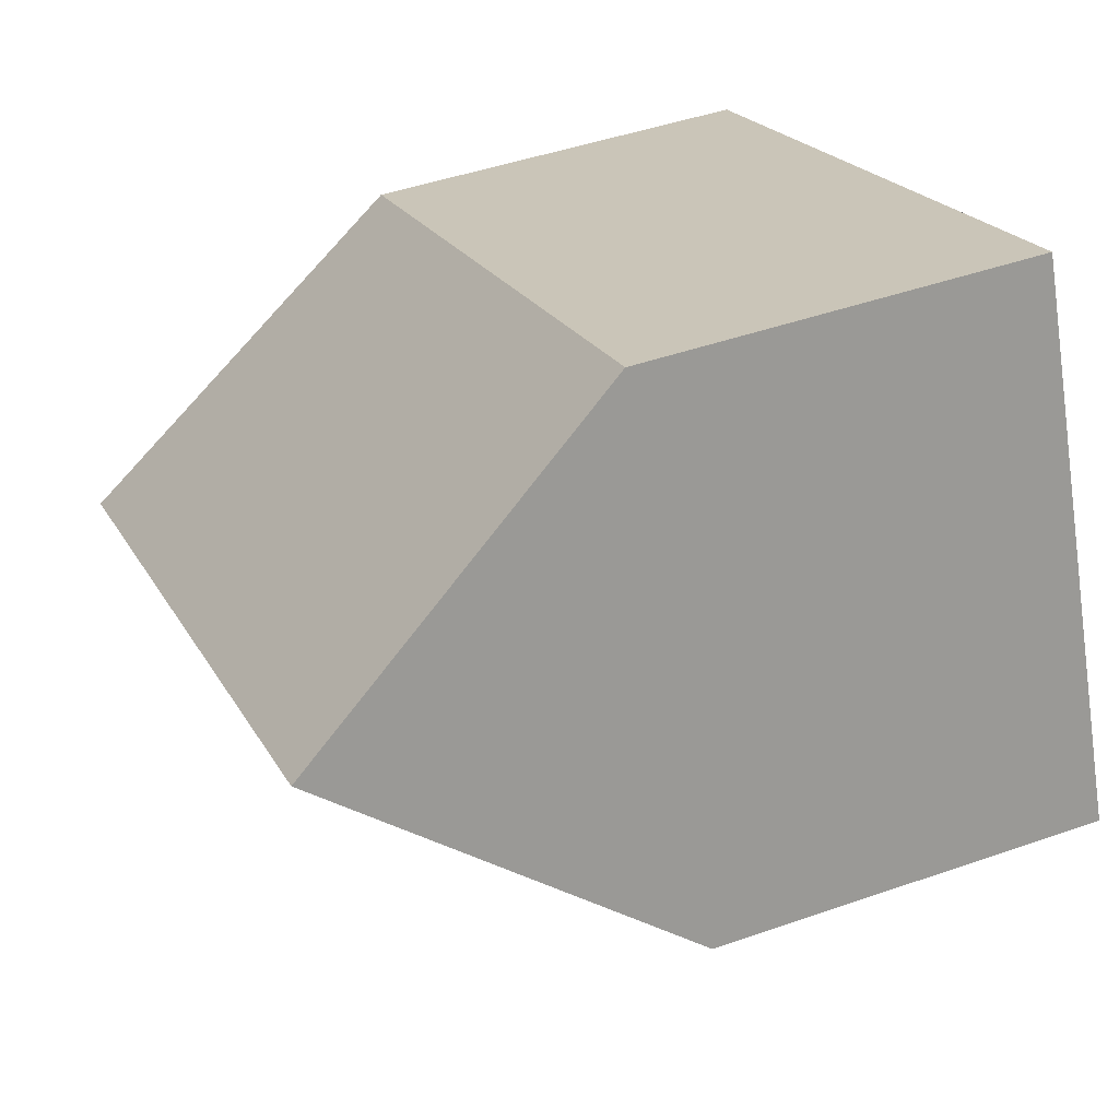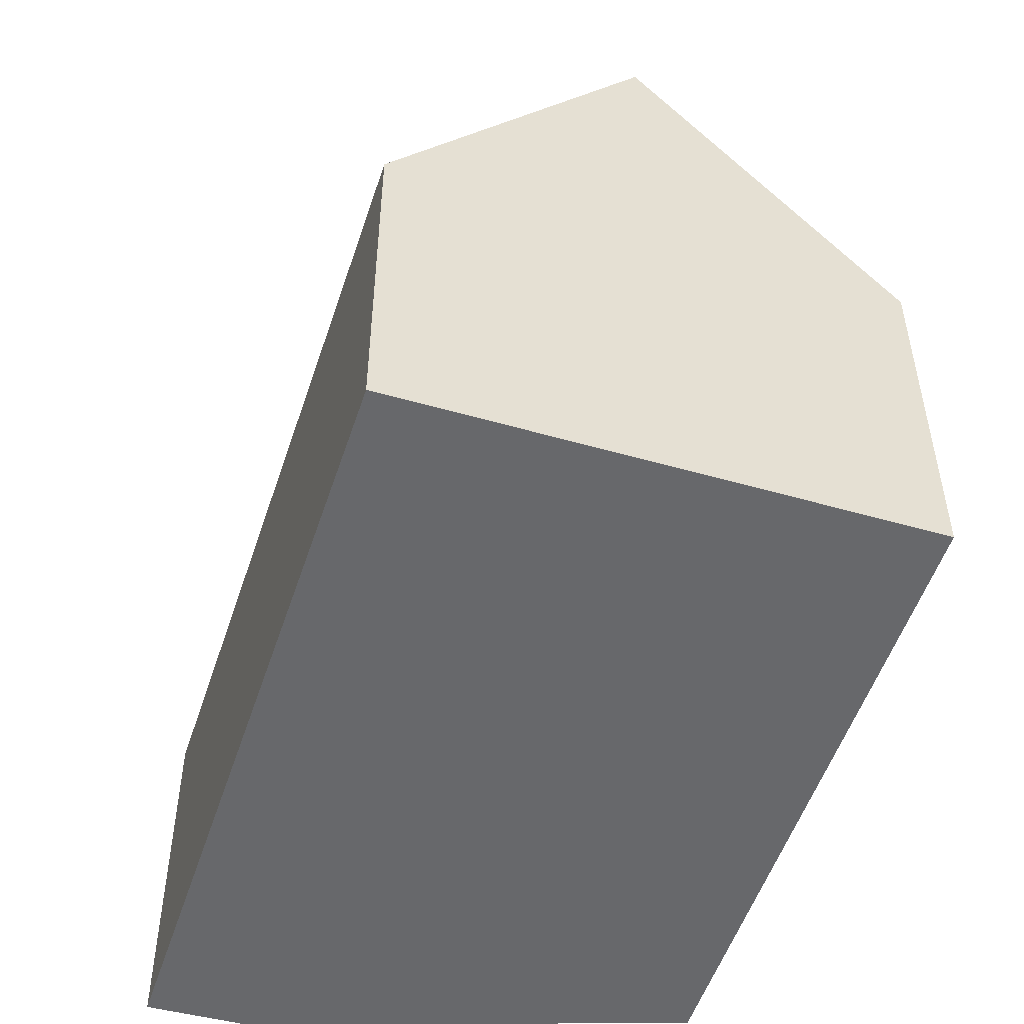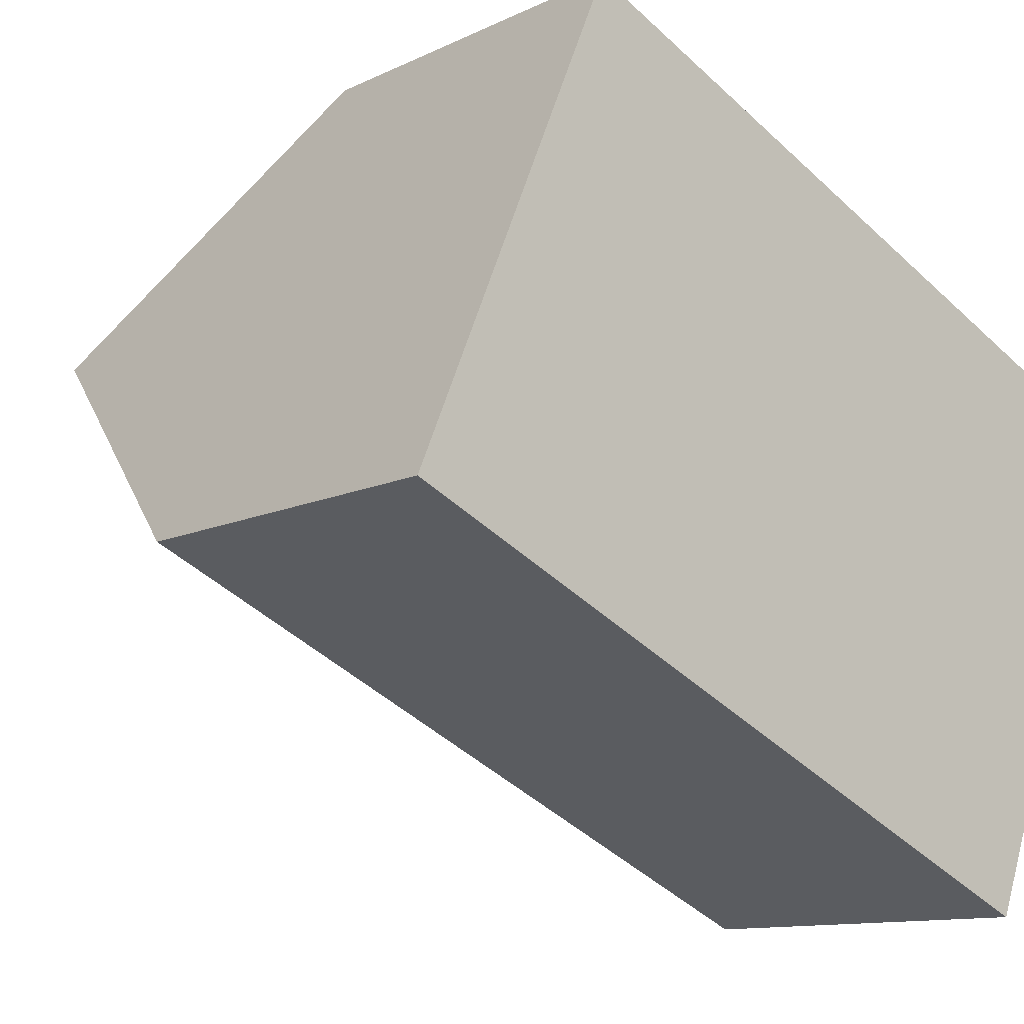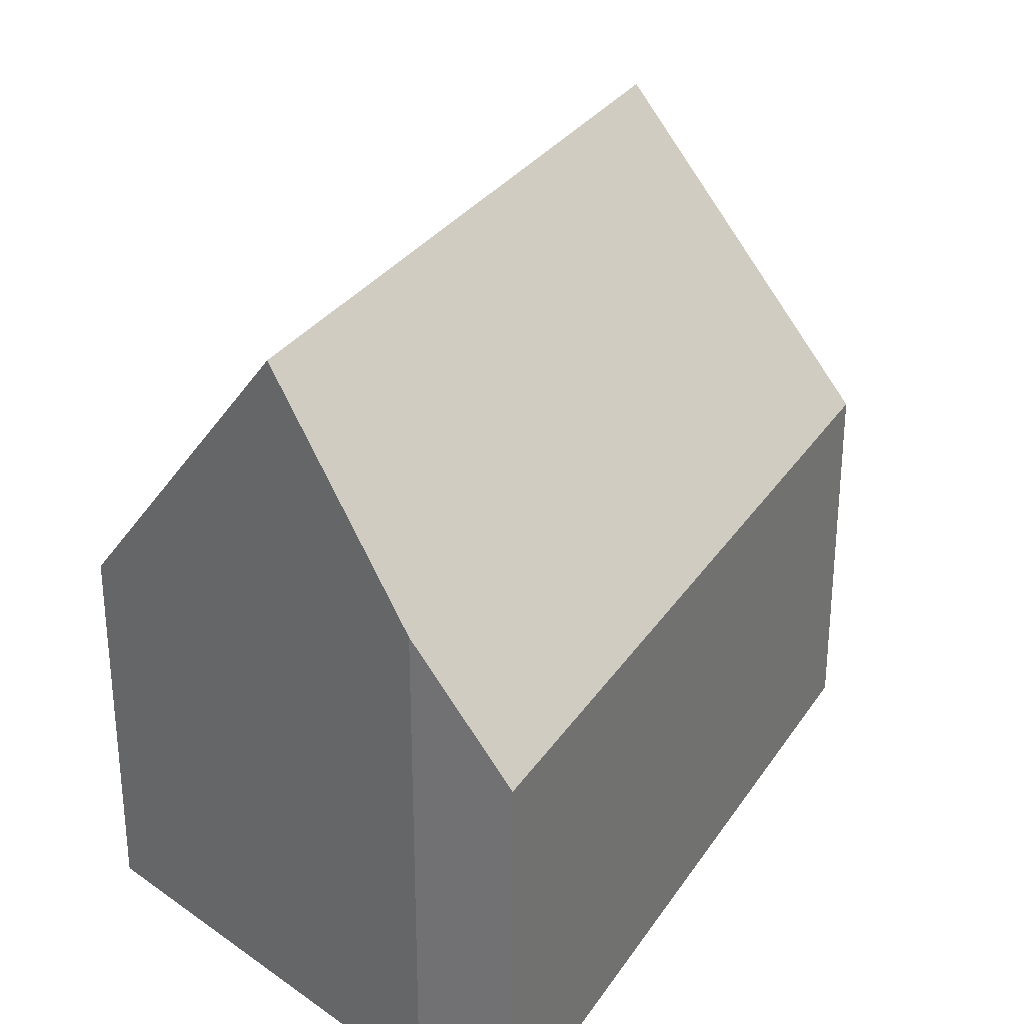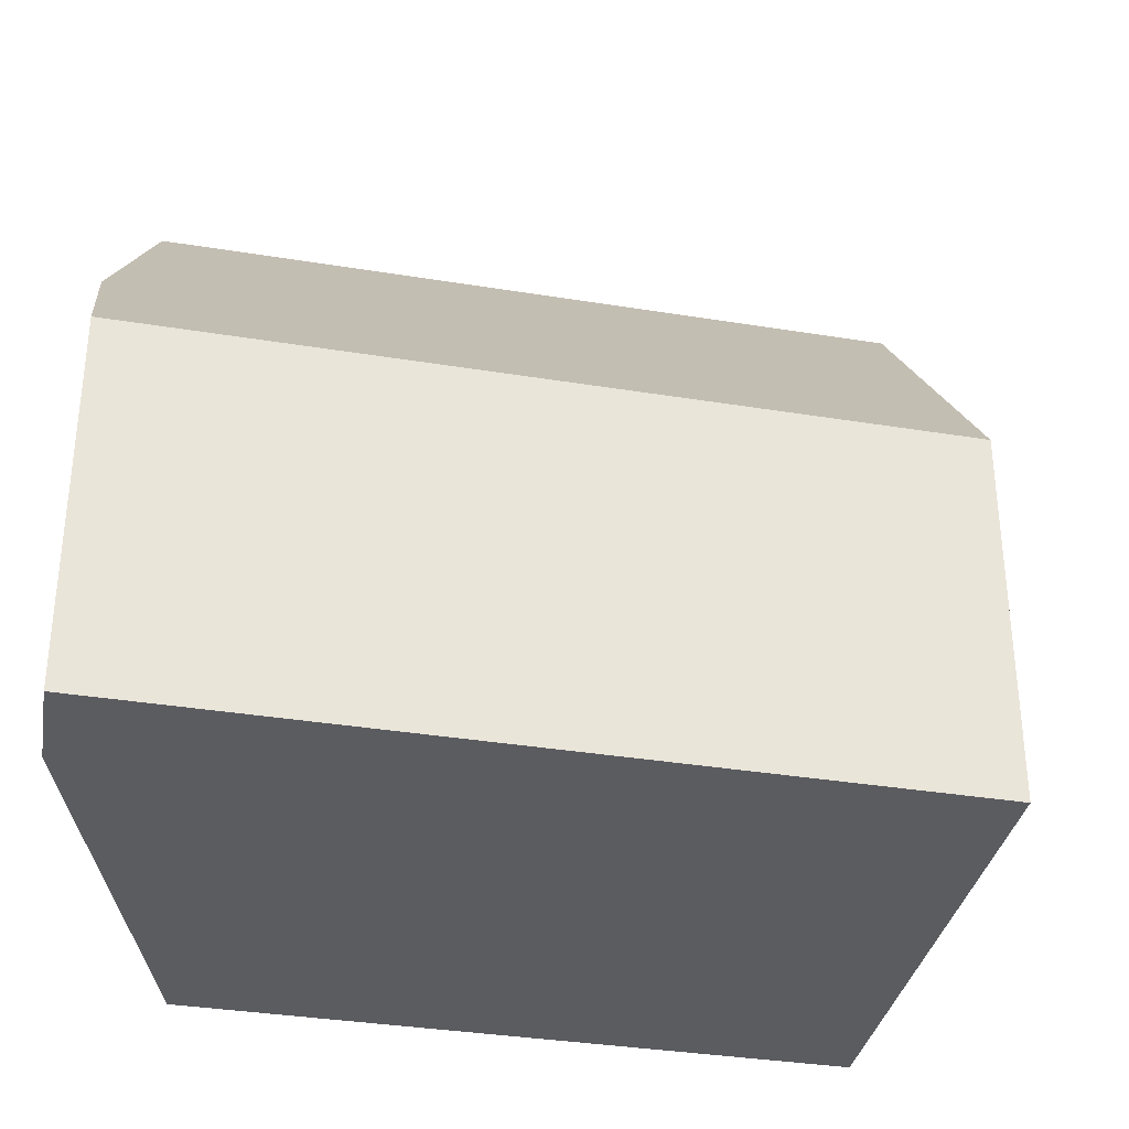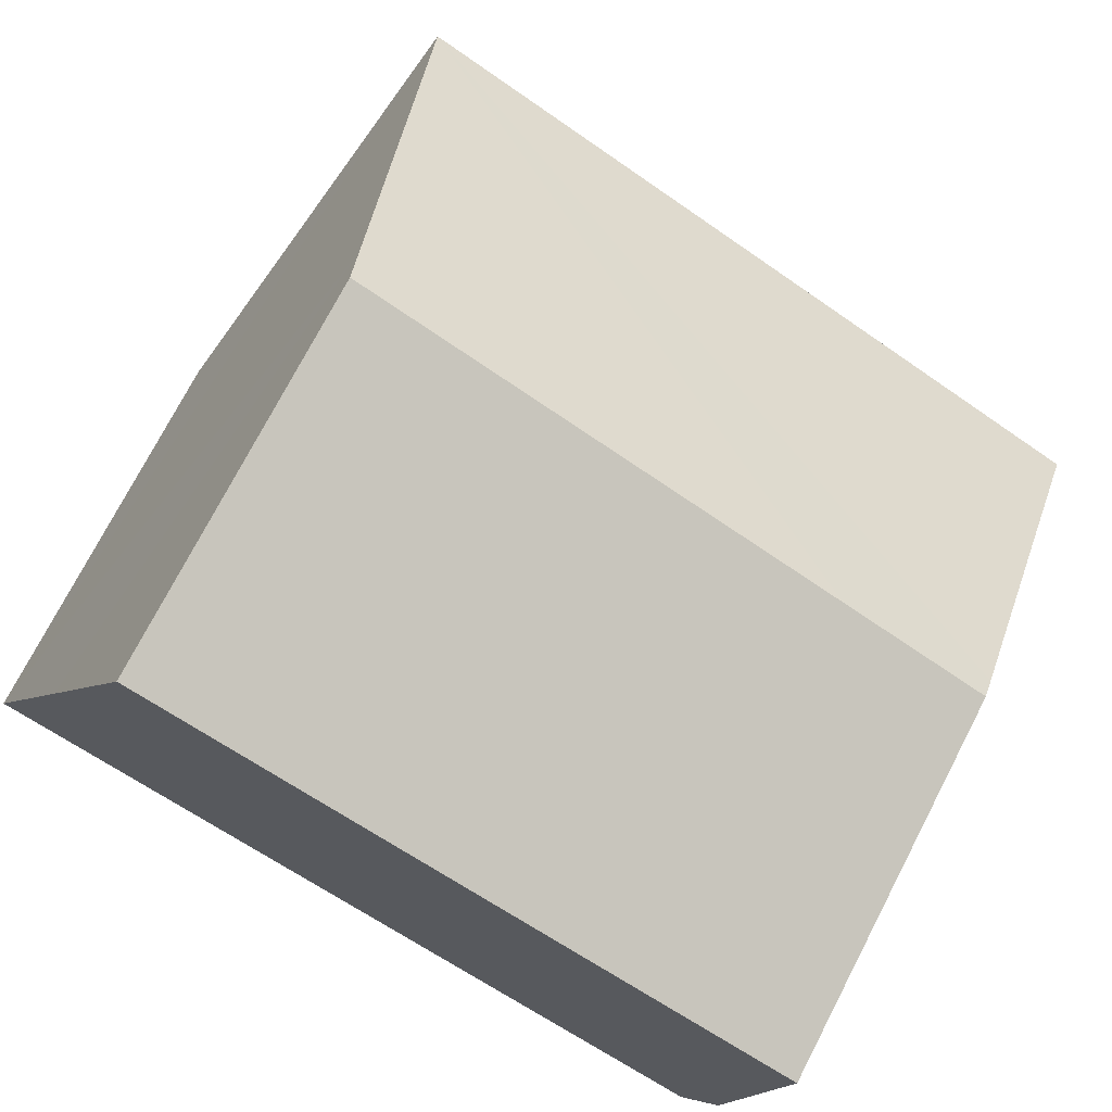
<metadata>
{"format":"obj","ext":"obj","renderer":"f3d","projection":"perspective","resolution":1024,"background":"white","views":[{"elev":45.2,"azim":-112.1,"up":"+Z"},{"elev":-52.4,"azim":-84.0,"up":"+Y"},{"elev":-11.6,"azim":-41.3,"up":"+Z"},{"elev":30.0,"azim":141.3,"up":"+Y"},{"elev":-34.7,"azim":-168.3,"up":"+Y"},{"elev":73.9,"azim":27.4,"up":"+Z"}]}
</metadata>
<code>
v  8.876 7.059 6.969
v  3.73 7.67 8.725
v  3.92 7.078 9.17
v  1.963 13.17 4.59
v  12.64 7.044 5.298
v  15.38 7.033 4.083
v  15.34 7.39 3.777
v  14.84 13.17 -1.175
v  13.83 7.063 -6.189
v  14.52 9.396 -4.409
v  0 7.063 4.325e-16
v  3.92 -5.615e-16 9.17
v  8.876 -4.267e-16 6.969
v  12.64 -3.244e-16 5.298
v  15.38 -2.5e-16 4.083
v  15.34 -2.313e-16 3.777
v  14.52 2.7e-16 -4.409
v  14.84 7.195e-17 -1.175
v  13.83 3.79e-16 -6.189
v  0 0 0
v  1.963 -2.811e-16 4.59
v  3.73 -5.343e-16 8.725
g defaultobject
f 1 2 3
f 2 1 4
f 4 1 5
f 4 5 6
f 4 6 7
f 4 7 8
f 9 8 10
f 8 9 4
f 4 9 11
f 12 1 3
f 1 12 13
f 1 13 5
f 5 13 6
f 6 13 14
f 6 14 15
f 7 10 8
f 10 7 6
f 10 6 15
f 10 15 16
f 10 16 17
f 17 16 18
f 17 9 10
f 9 17 19
f 19 11 9
f 11 19 20
f 20 4 11
f 4 20 2
f 2 20 21
f 2 21 3
f 3 21 22
f 3 22 12
f 14 16 15
f 16 14 18
f 18 14 17
f 17 14 19
f 19 14 20
f 20 14 13
f 20 13 21
f 21 13 22
f 22 13 12

</code>
